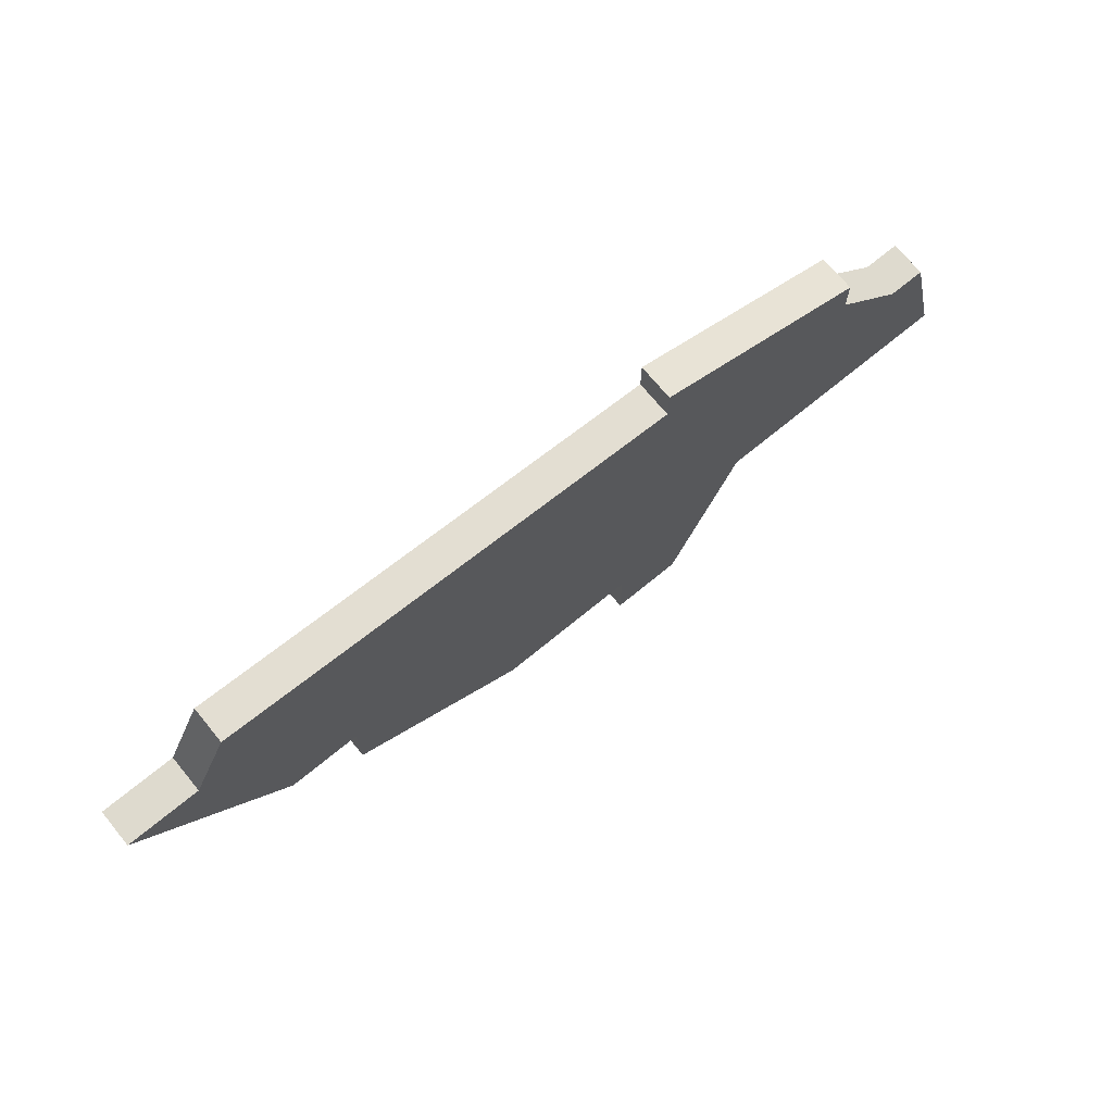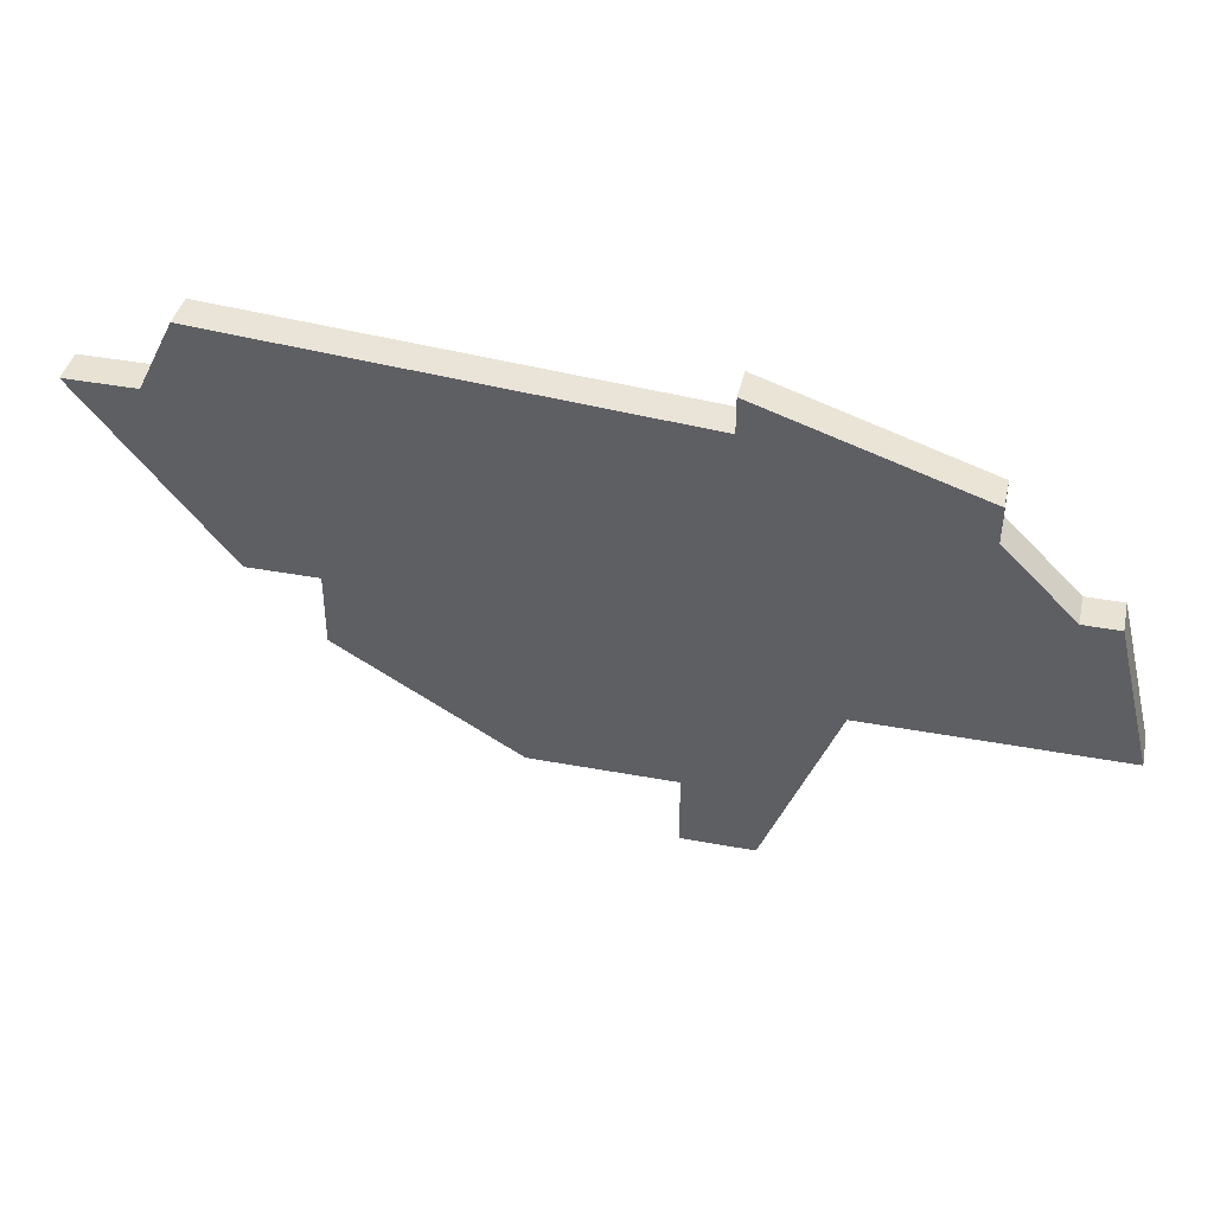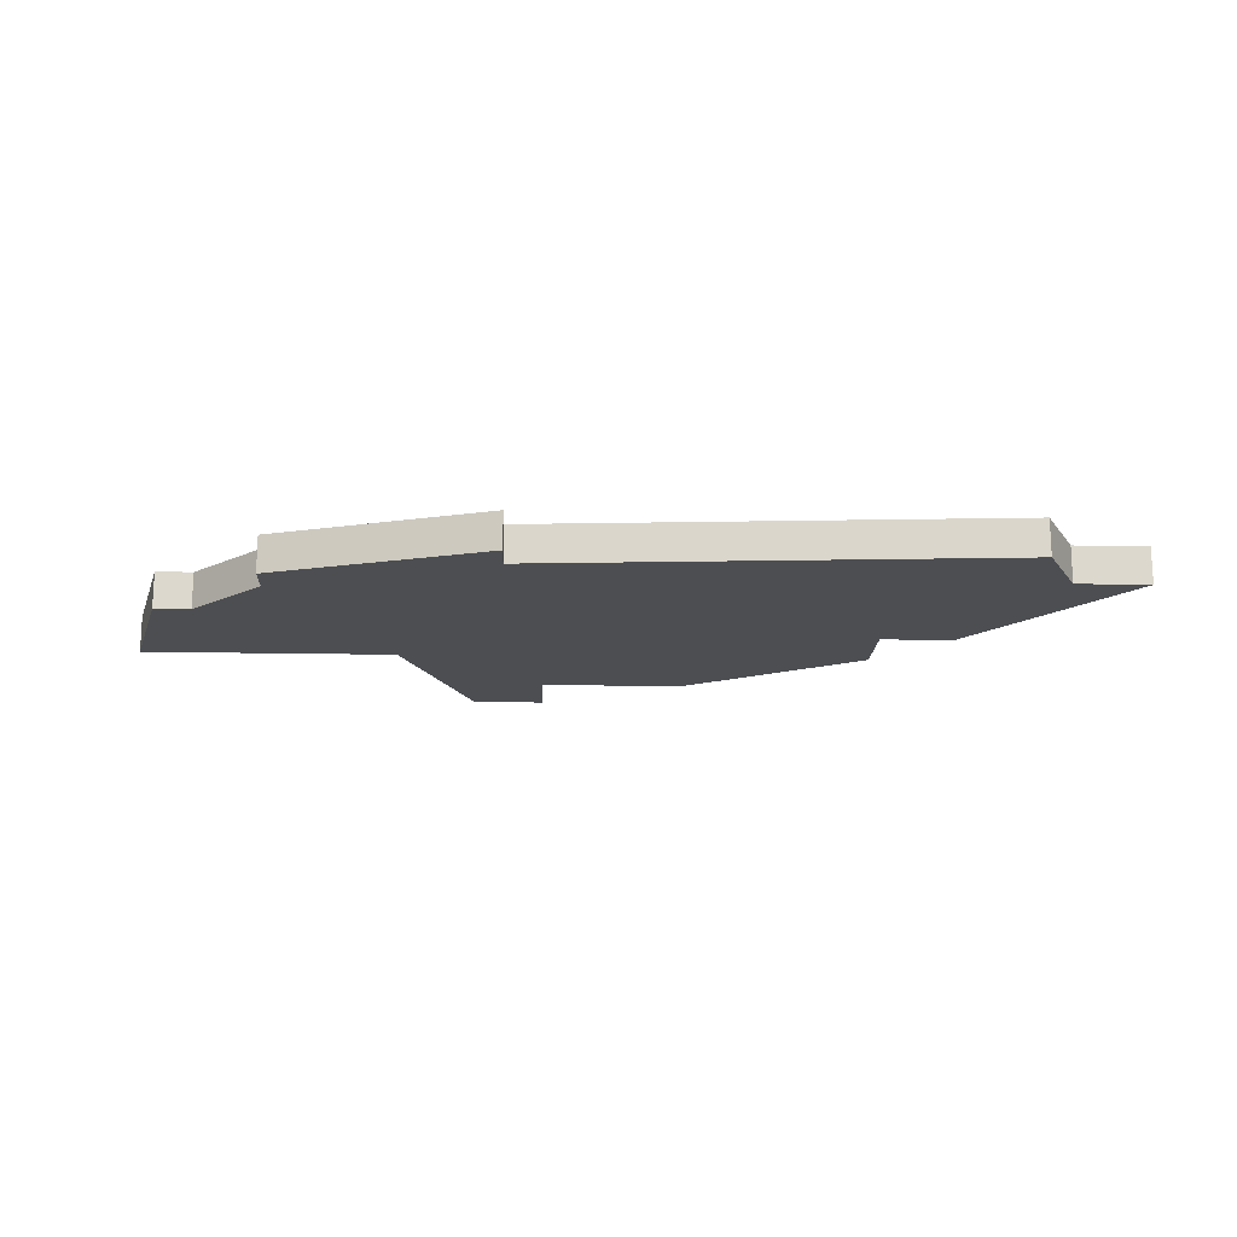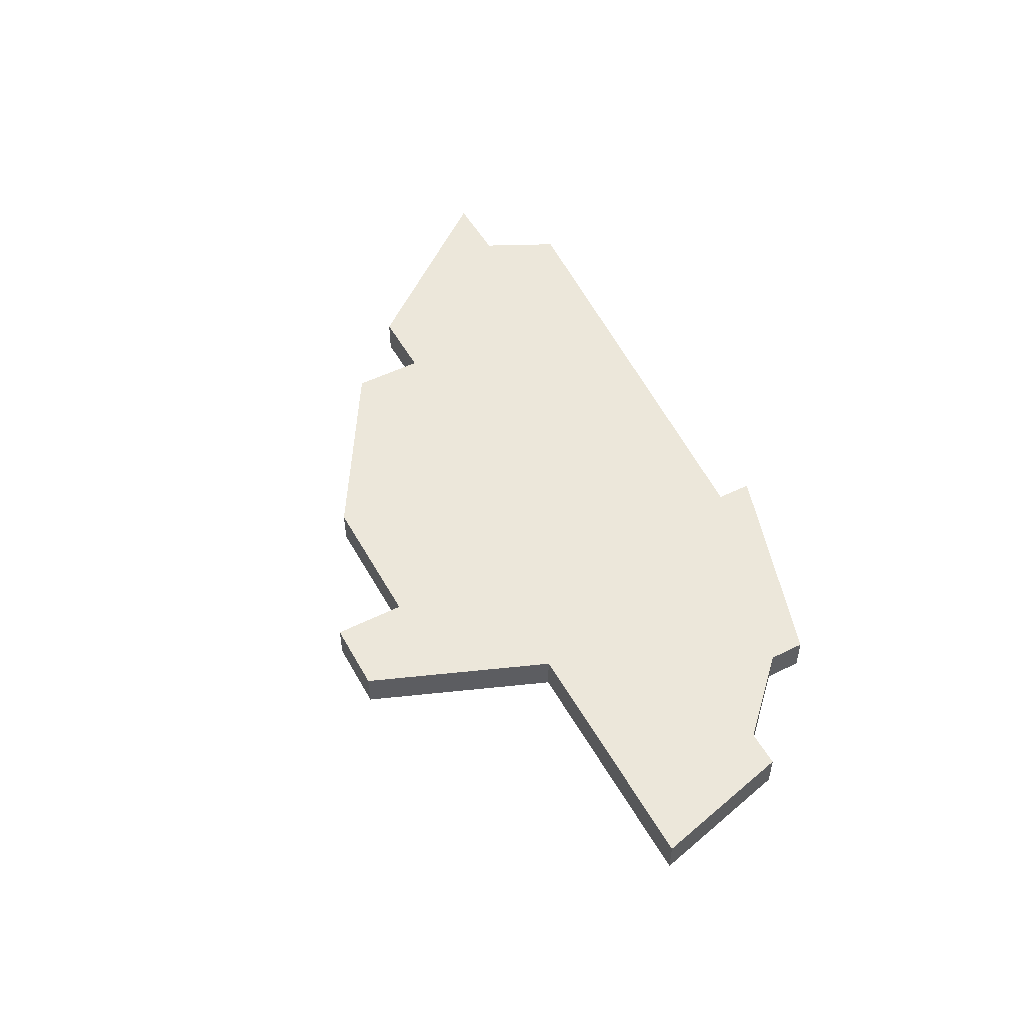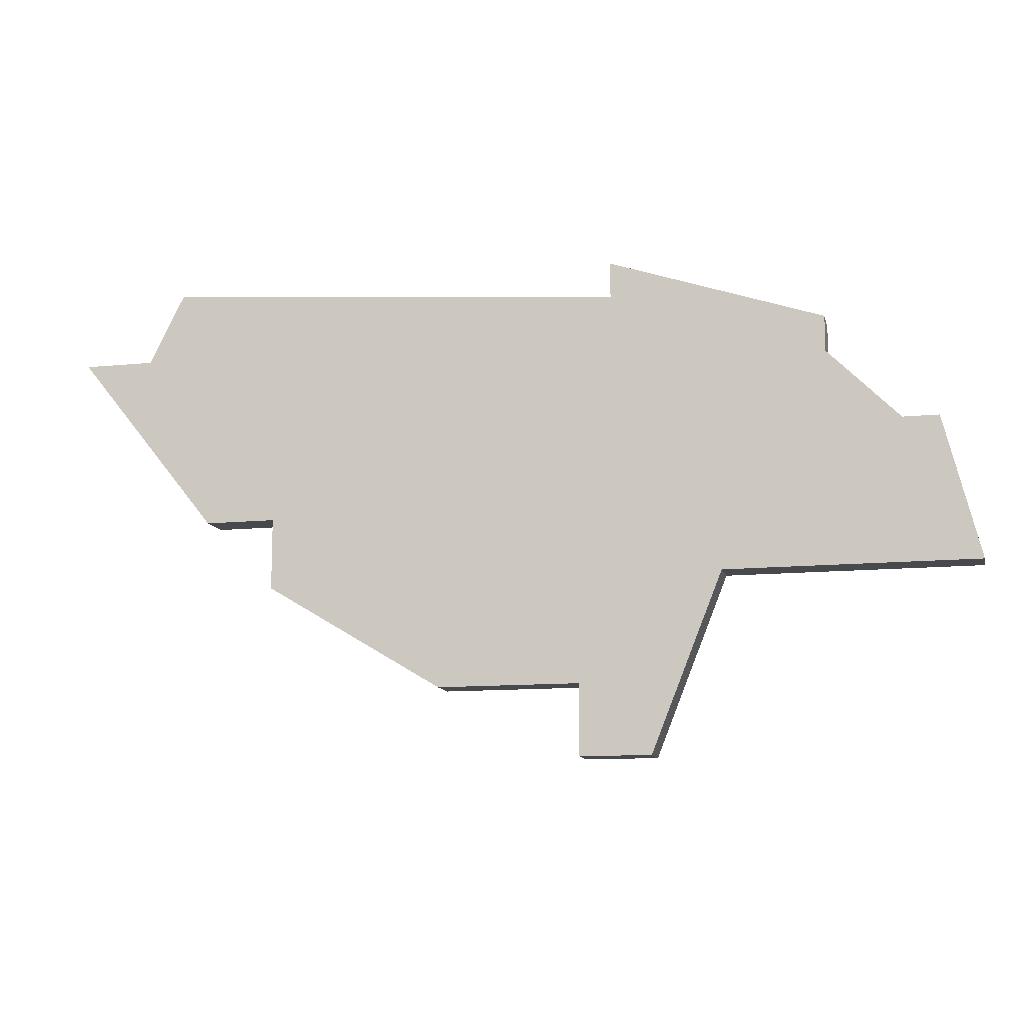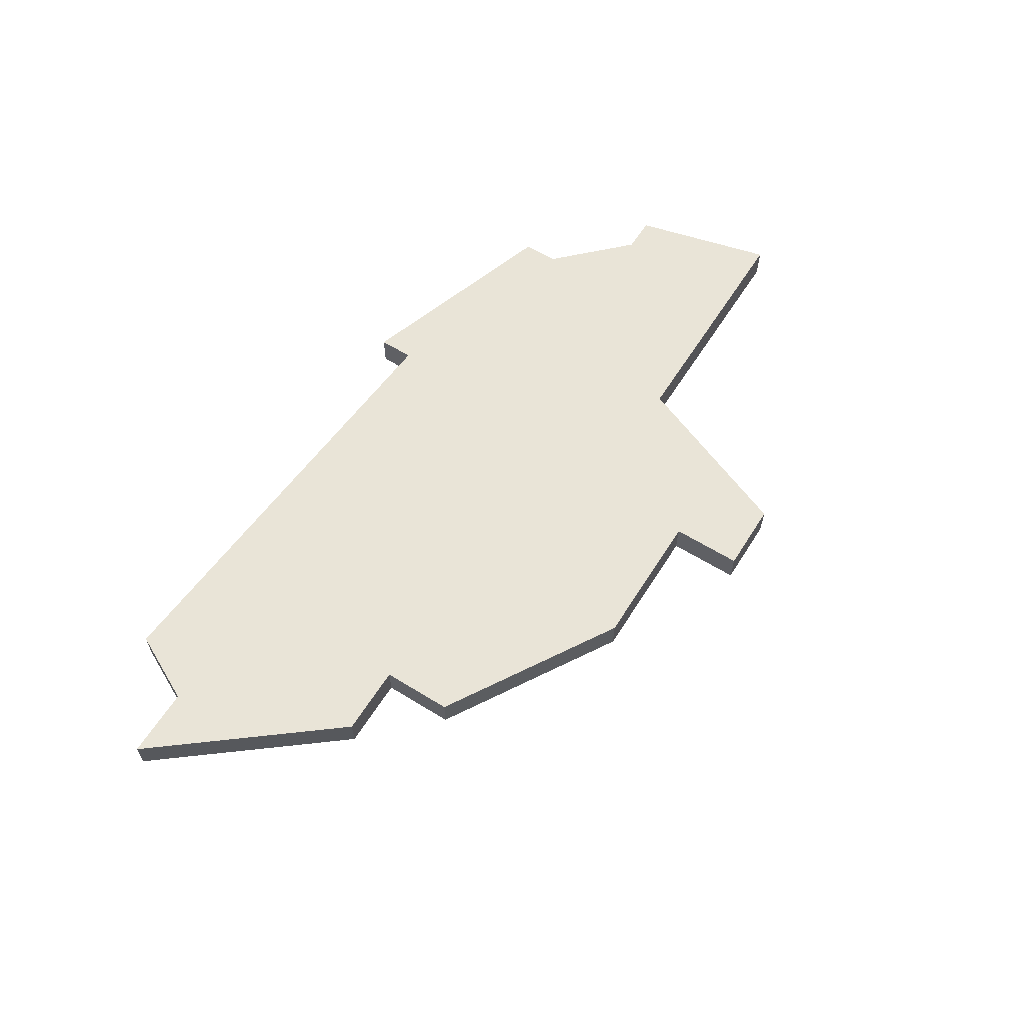
<metadata>
{"format":"obj","ext":"obj","renderer":"f3d","projection":"perspective","resolution":1024,"background":"white","views":[{"elev":71.1,"azim":-39.4,"up":"+Y"},{"elev":40.8,"azim":12.8,"up":"+Y"},{"elev":-17.0,"azim":177.7,"up":"+Z"},{"elev":51.0,"azim":61.6,"up":"+Z"},{"elev":-12.0,"azim":13.4,"up":"+Y"},{"elev":61.1,"azim":-57.8,"up":"+Z"}]}
</metadata>
<code>
v 2791 -434 0
v 2791 -434 1
v 2791 -435 0
v 2791 -435 1
v 2799 -439 0
v 2799 -439 1
v 2790 -446 0
v 2790 -446 1
v 2790 -448 0
v 2790 -448 1
v 2781 -441 0
v 2781 -441 1
v 2781 -443 0
v 2781 -443 1
v 2797 -436 0
v 2797 -436 1
v 2797 -437 0
v 2797 -437 1
v 2779 -441 0
v 2779 -441 1
v 2778 -434 0
v 2778 -434 1
v 2786 -446 0
v 2786 -446 1
v 2794 -443 0
v 2794 -443 1
v 2777 -436 0
v 2777 -436 1
v 2801 -443 0
v 2801 -443 1
v 2792 -448 0
v 2792 -448 1
v 2800 -439 0
v 2800 -439 1
v 2775 -436 0
v 2775 -436 1
f 23 13 11
f 31 9 7
f 23 11 3
f 19 35 27
f 21 11 27
f 19 27 11
f 11 21 3
f 7 23 3
f 7 3 25
f 33 29 5
f 25 5 29
f 17 5 25
f 15 3 1
f 25 3 17
f 3 15 17
f 31 7 25
f 12 14 24
f 8 10 32
f 4 12 24
f 28 36 20
f 28 12 22
f 12 28 20
f 4 22 12
f 4 24 8
f 26 4 8
f 6 30 34
f 30 6 26
f 26 6 18
f 2 4 16
f 18 4 26
f 18 16 4
f 26 8 32
f 4 2 3
f 3 2 1
f 22 4 21
f 21 4 3
f 28 22 27
f 27 22 21
f 36 28 35
f 35 28 27
f 20 36 19
f 19 36 35
f 12 20 11
f 11 20 19
f 14 12 13
f 13 12 11
f 24 14 23
f 23 14 13
f 8 24 7
f 7 24 23
f 10 8 9
f 9 8 7
f 32 10 31
f 31 10 9
f 26 32 25
f 25 32 31
f 30 26 29
f 29 26 25
f 34 30 33
f 33 30 29
f 6 34 5
f 5 34 33
f 18 6 17
f 17 6 5
f 2 16 1
f 1 16 15
f 16 18 15
f 15 18 17

</code>
